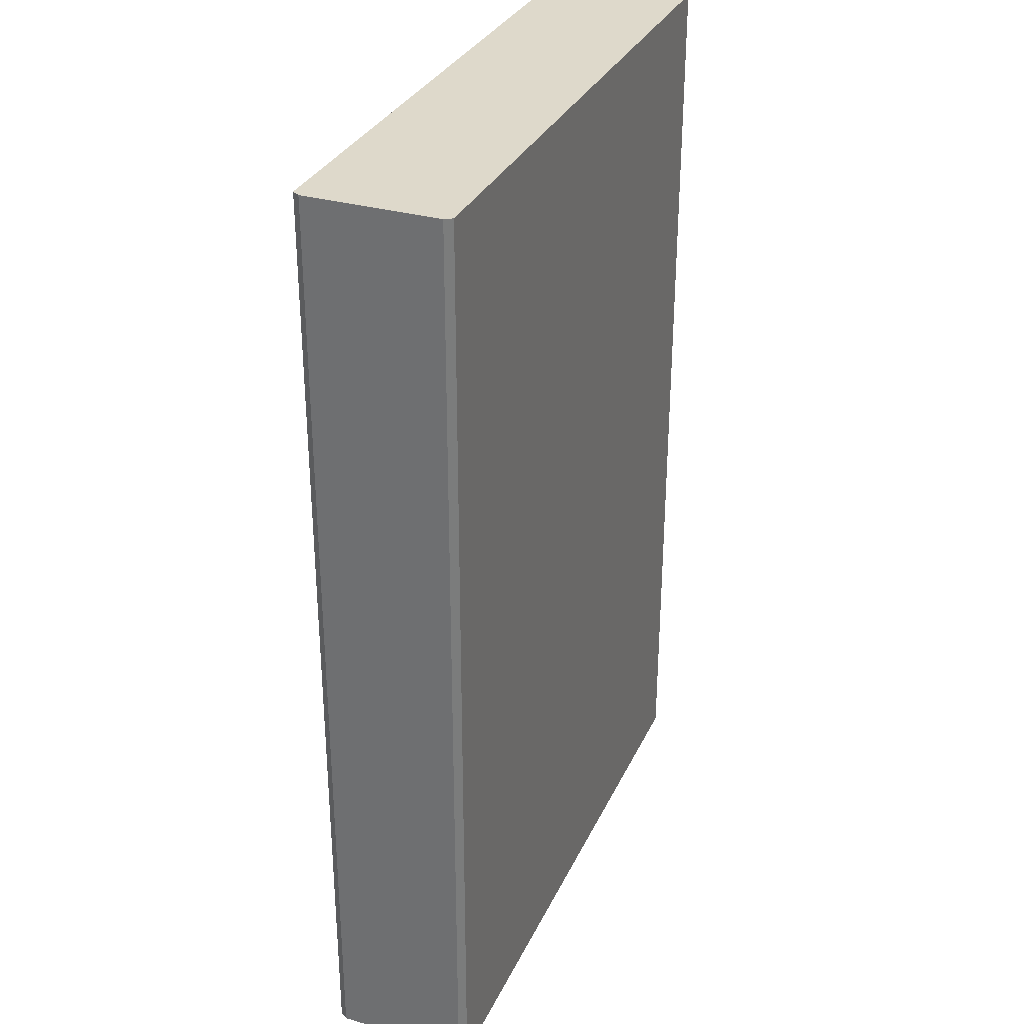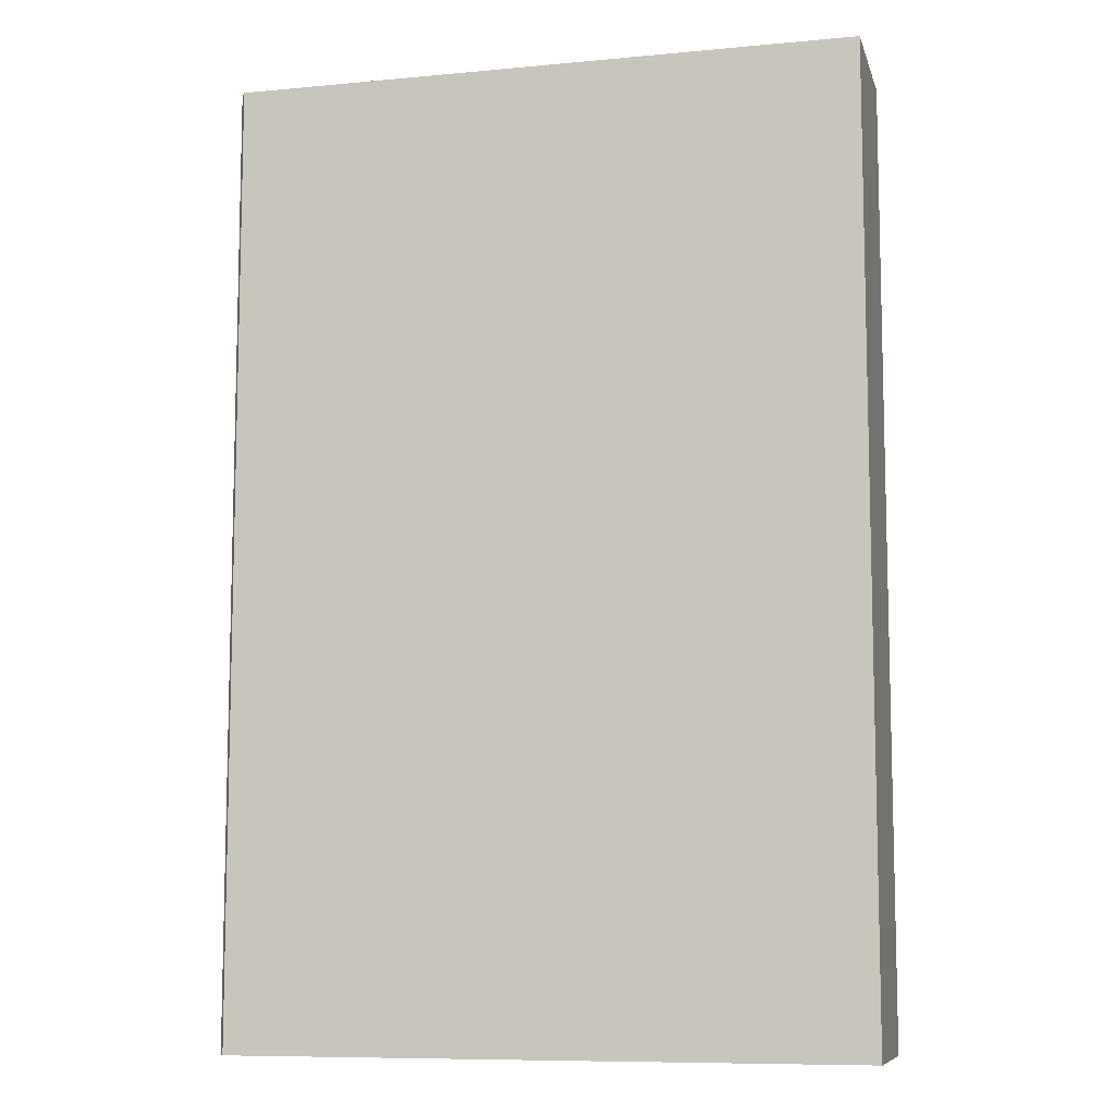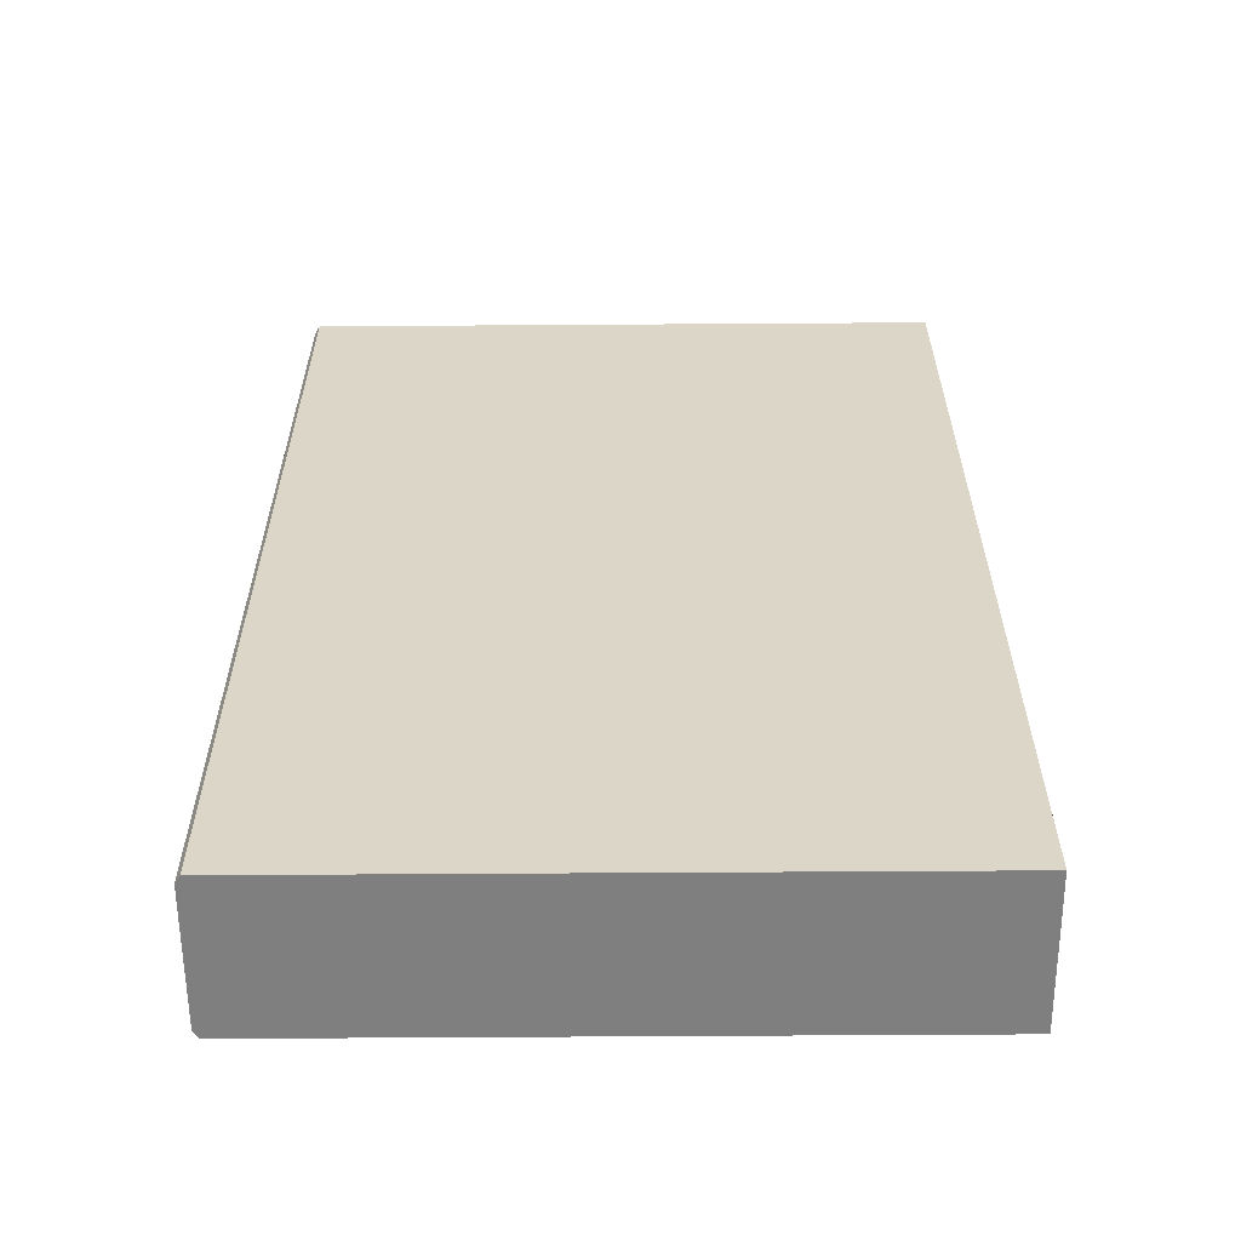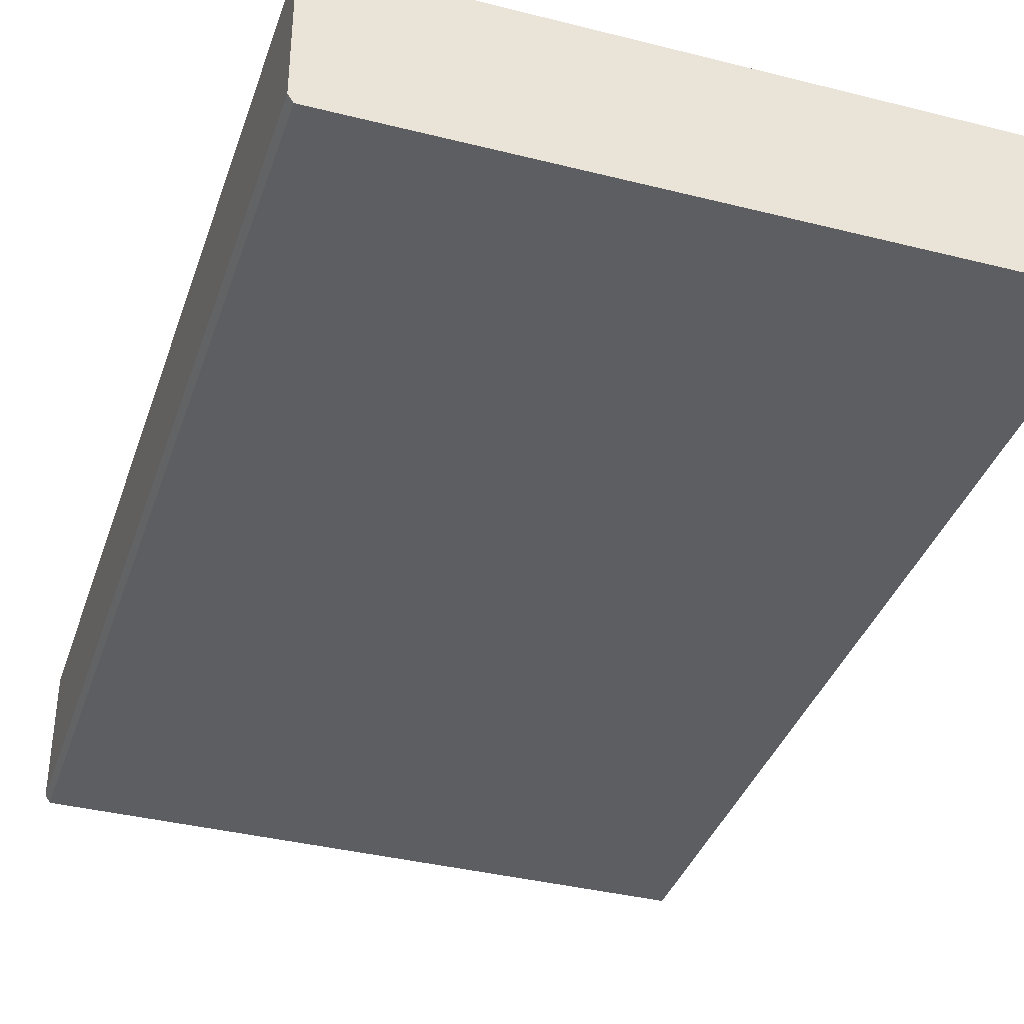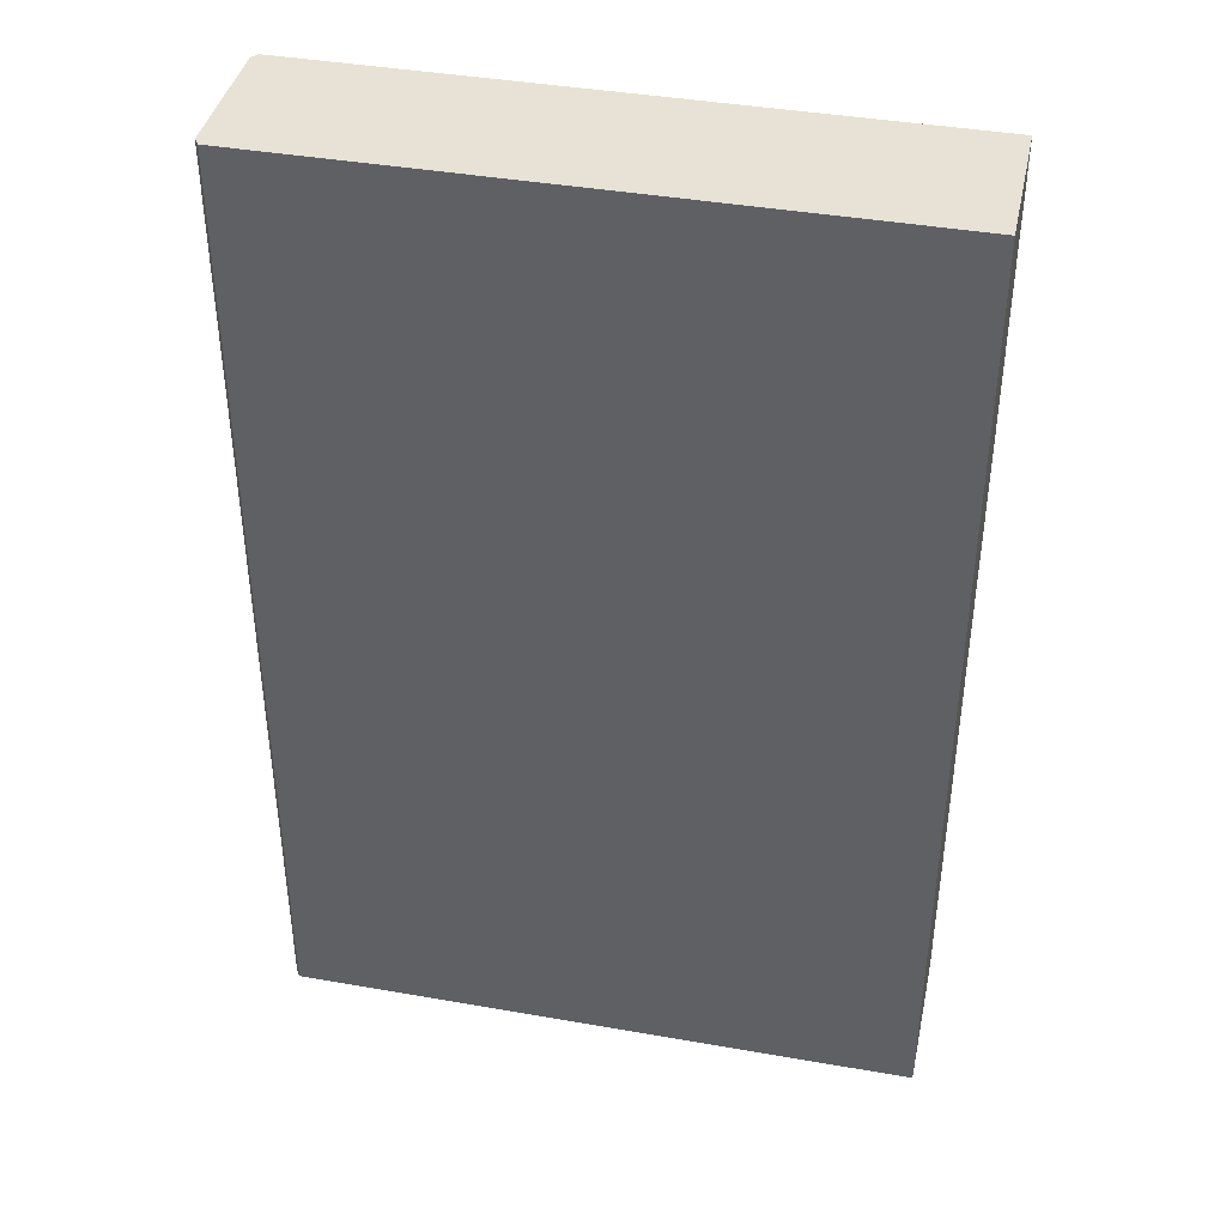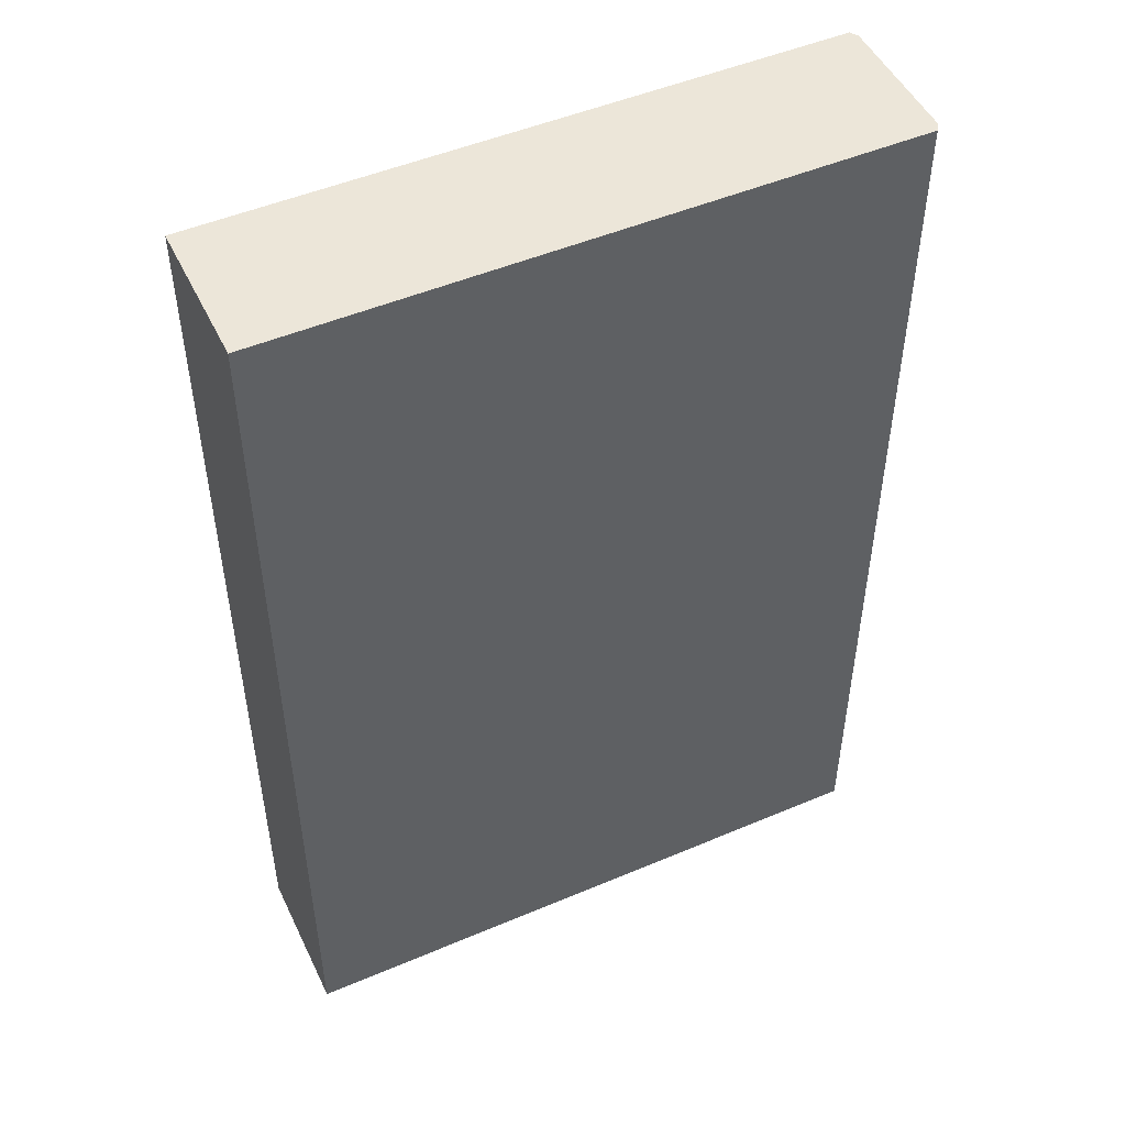
<metadata>
{"format":"obj","ext":"obj","renderer":"f3d","projection":"perspective","resolution":1024,"background":"white","views":[{"elev":31.8,"azim":112.0,"up":"+Y"},{"elev":-9.0,"azim":-166.0,"up":"+Y"},{"elev":-59.7,"azim":-179.6,"up":"+Y"},{"elev":-37.5,"azim":162.1,"up":"+Z"},{"elev":40.5,"azim":-167.9,"up":"+Y"},{"elev":49.5,"azim":-25.1,"up":"+Y"}]}
</metadata>
<code>
o Books_0012
v -2.293 0.9319 3.786
v -2.187 0.9319 3.786
v -2.187 1.094 3.786
v -2.293 1.094 3.786
v -2.187 0.9319 3.811
v -2.293 0.9319 3.811
v -2.293 1.094 3.811
v -2.187 1.094 3.811
v -2.186 0.9319 3.787
v -2.187 0.9319 3.786
v -2.293 0.9319 3.786
v -2.293 0.9319 3.787
v -2.293 0.9319 3.81
v -2.186 0.9319 3.81
v -2.293 0.9319 3.811
v -2.187 0.9319 3.811
v -2.293 0.9319 3.811
v -2.293 0.9319 3.81
v -2.293 1.094 3.81
v -2.293 1.094 3.811
v -2.293 0.9319 3.787
v -2.293 1.094 3.787
v -2.293 0.9319 3.786
v -2.293 1.094 3.786
v -2.187 0.9319 3.786
v -2.186 0.9319 3.787
v -2.186 1.094 3.787
v -2.187 1.094 3.786
v -2.186 0.9319 3.787
v -2.186 0.9319 3.81
v -2.186 1.094 3.81
v -2.186 1.094 3.787
v -2.186 0.9319 3.81
v -2.187 0.9319 3.811
v -2.187 1.094 3.811
v -2.186 1.094 3.81
v -2.293 1.094 3.811
v -2.293 1.094 3.81
v -2.186 1.094 3.81
v -2.187 1.094 3.811
v -2.293 1.094 3.787
v -2.186 1.094 3.787
v -2.293 1.094 3.786
v -2.187 1.094 3.786
f 1 2 3
f 1 3 4
f 5 6 7
f 5 7 8
f 9 10 11
f 9 11 12
f 12 13 14
f 12 14 9
f 13 15 16
f 13 16 14
f 17 18 19
f 17 19 20
f 18 21 22
f 18 22 19
f 21 23 24
f 21 24 22
f 25 26 27
f 25 27 28
f 29 30 31
f 29 31 32
f 33 34 35
f 33 35 36
f 37 38 39
f 37 39 40
f 38 41 42
f 38 42 39
f 41 43 44
f 41 44 42

</code>
